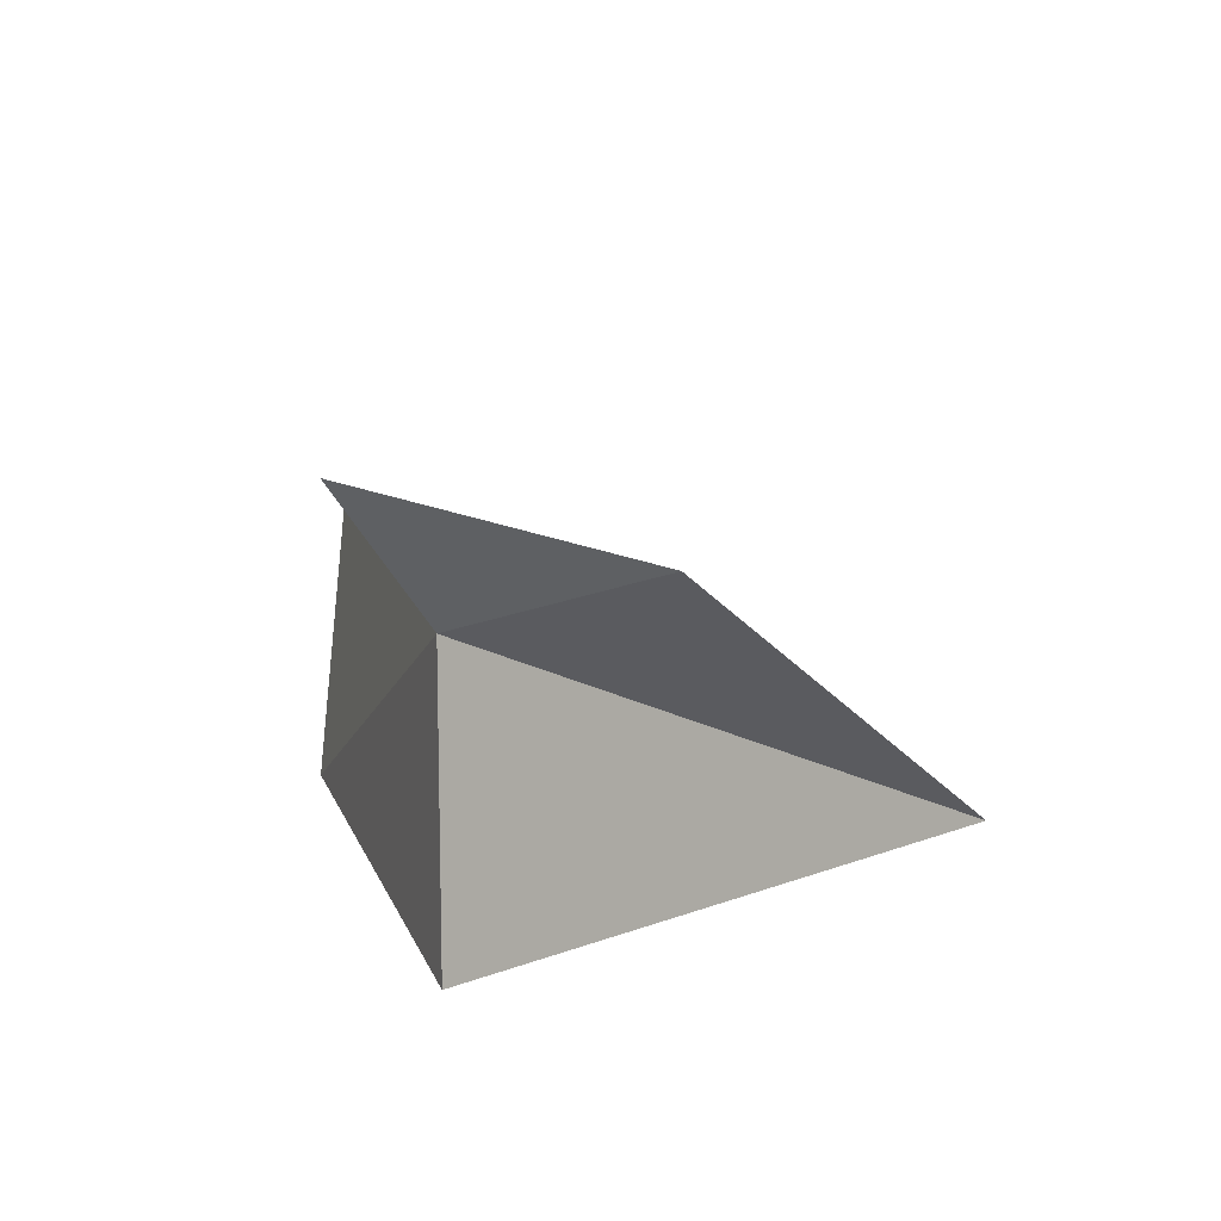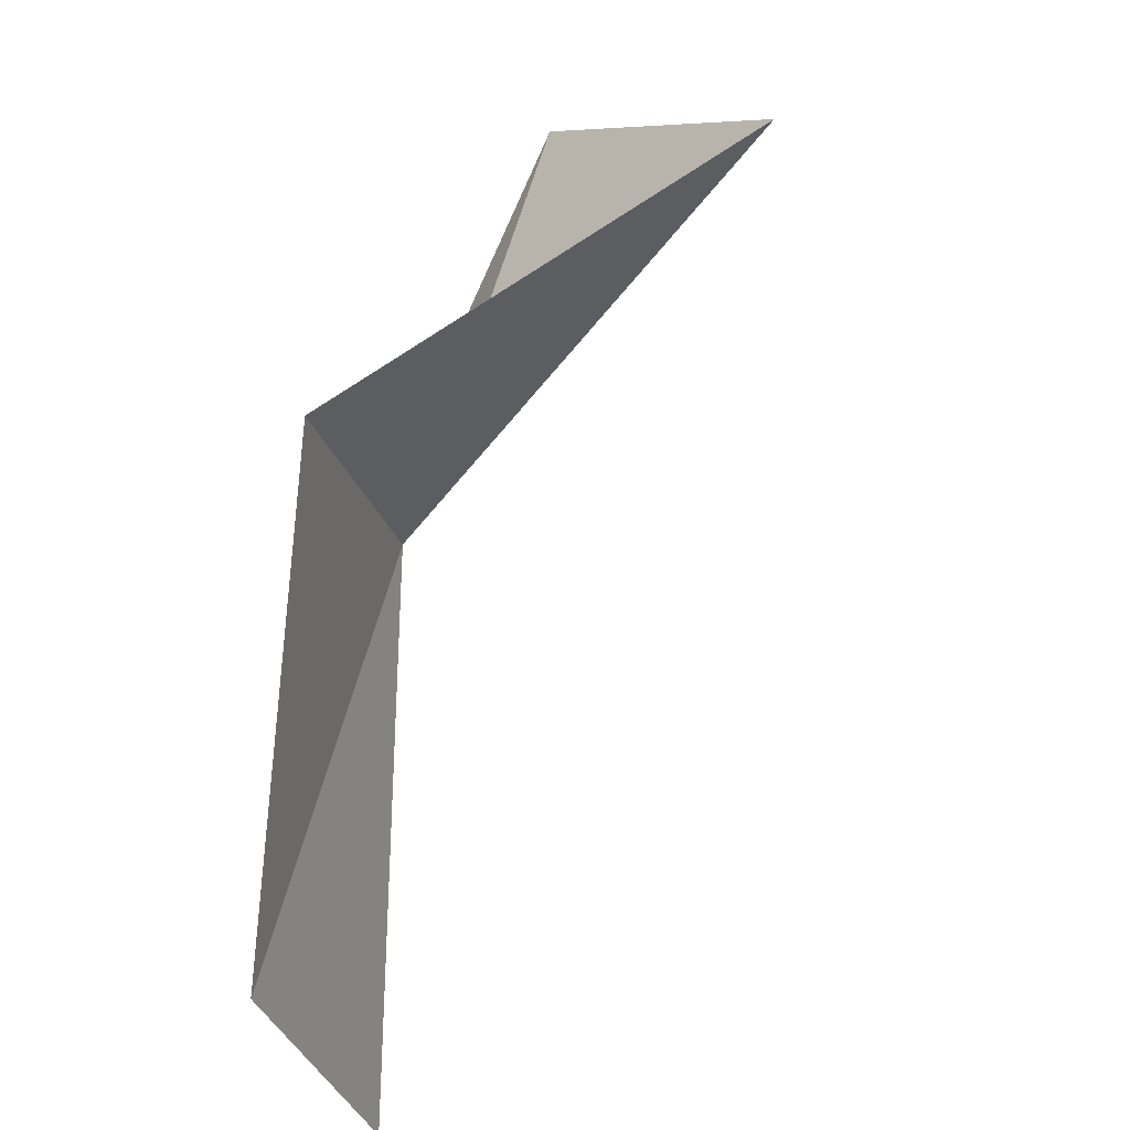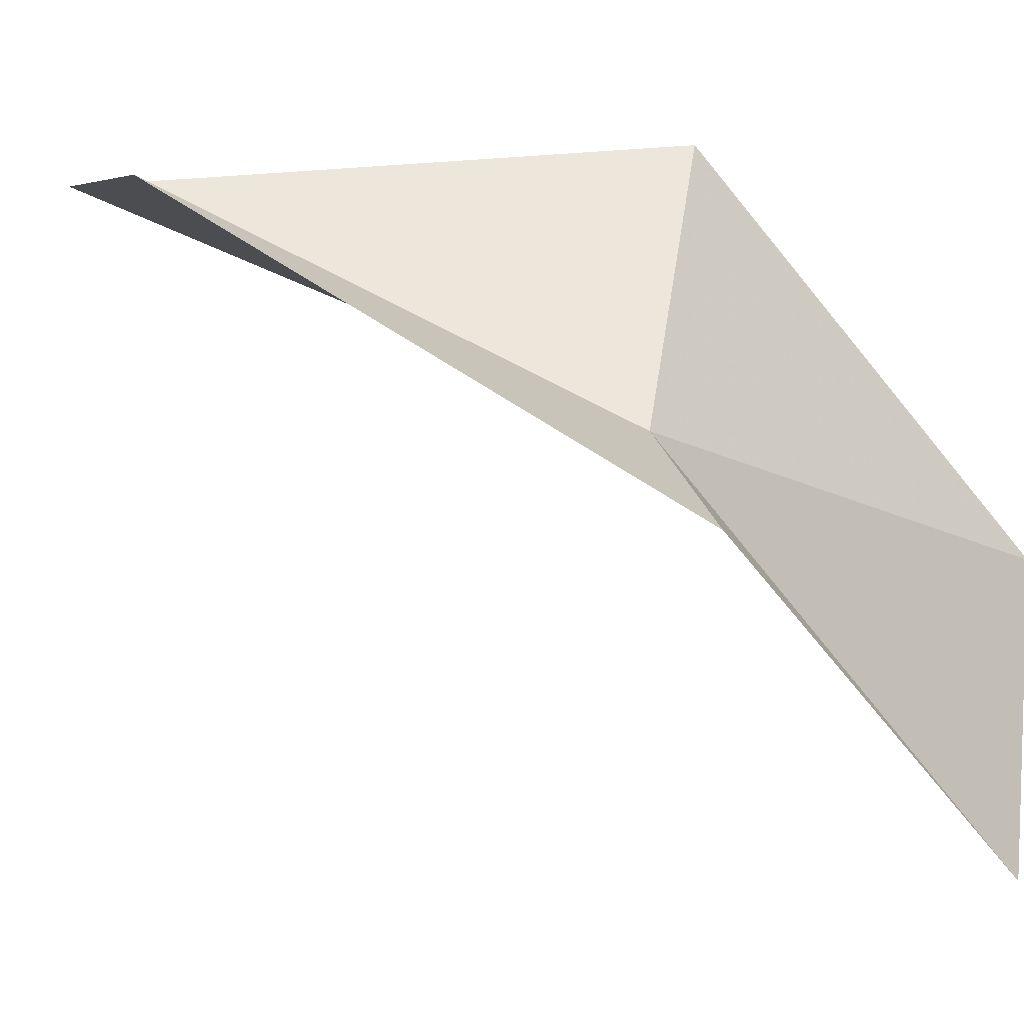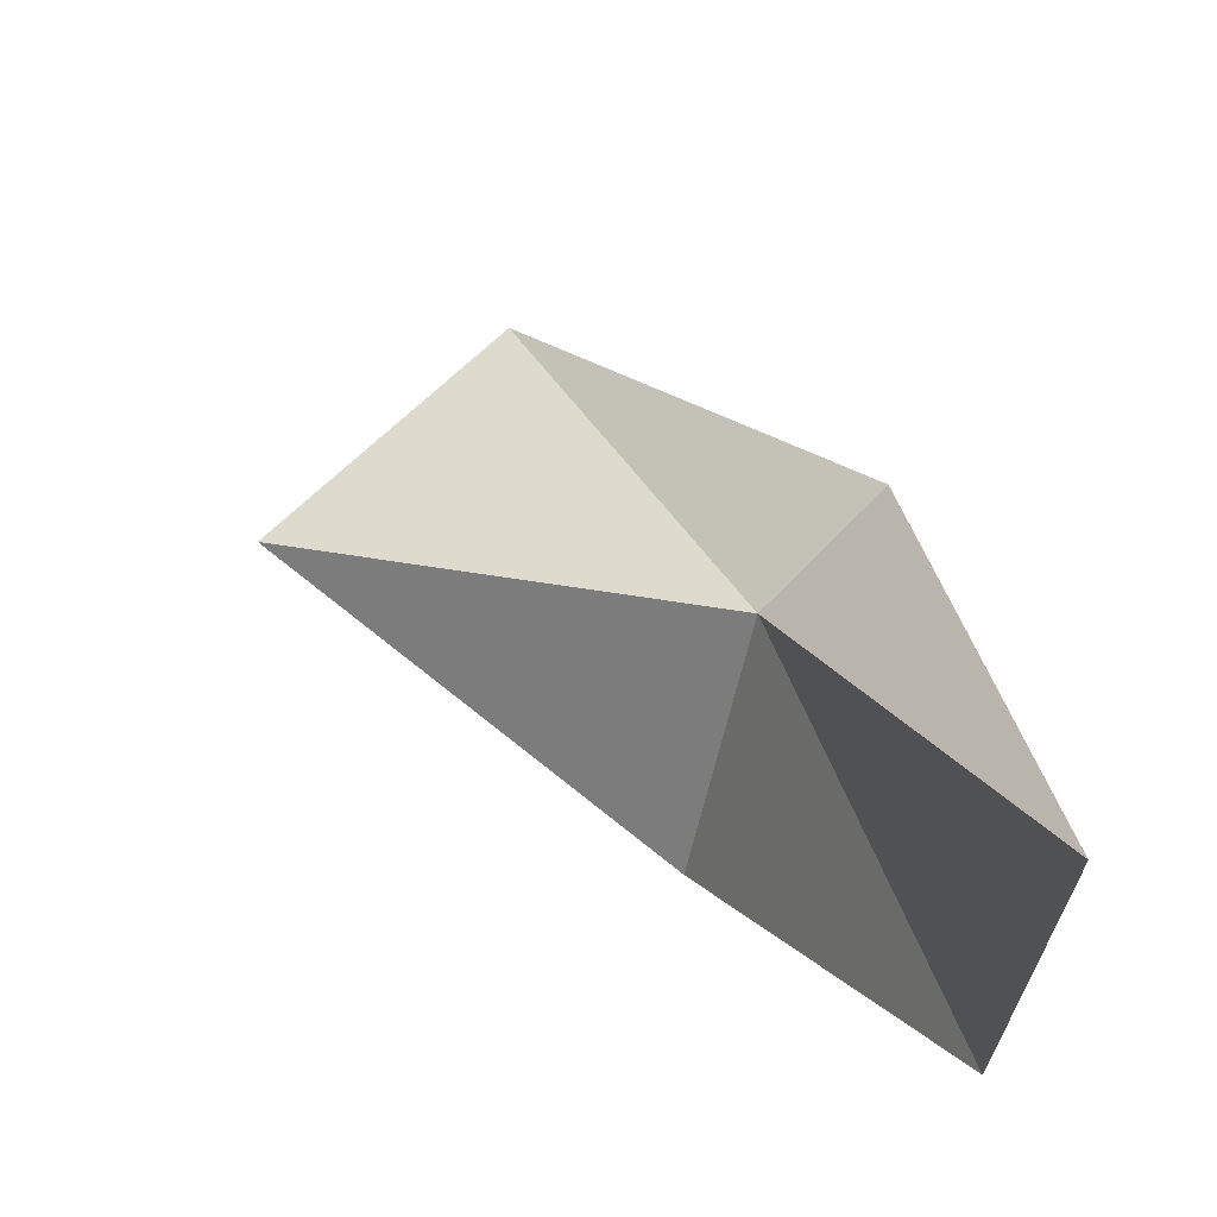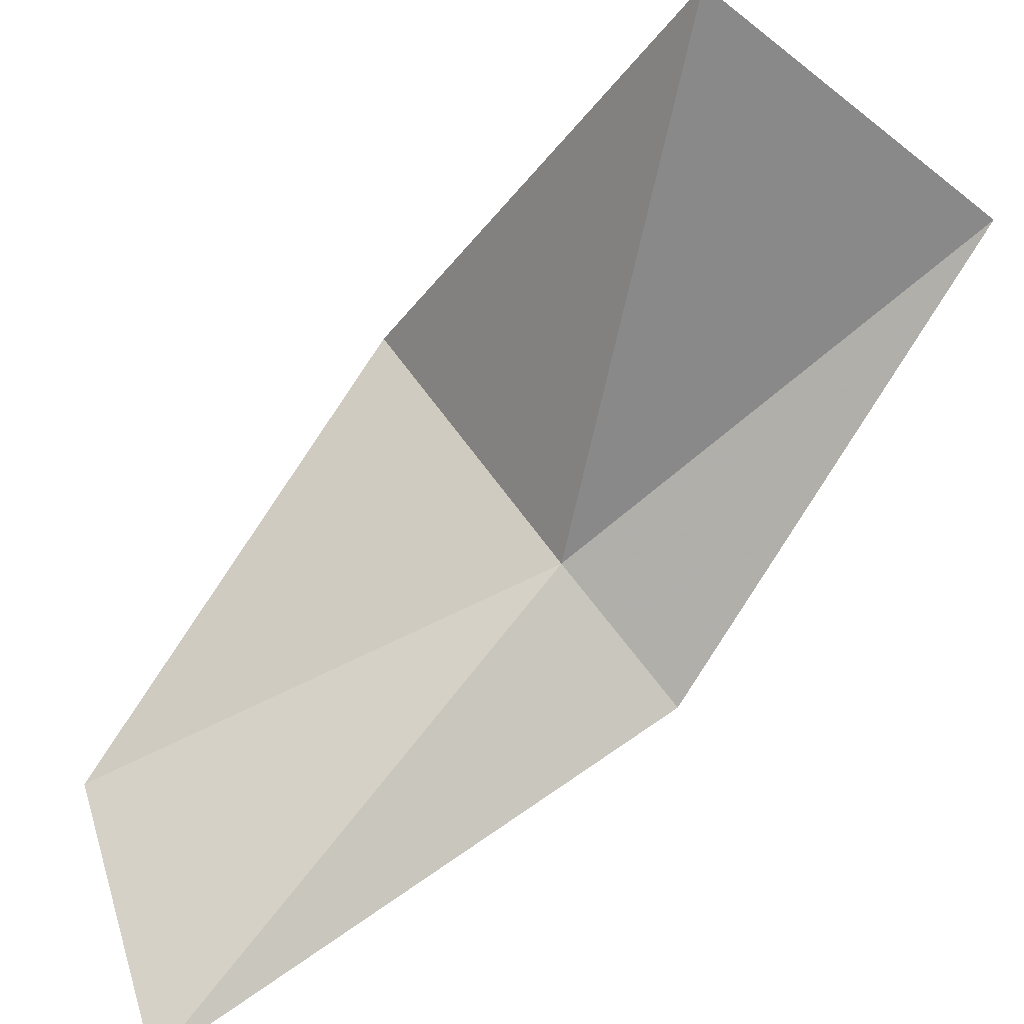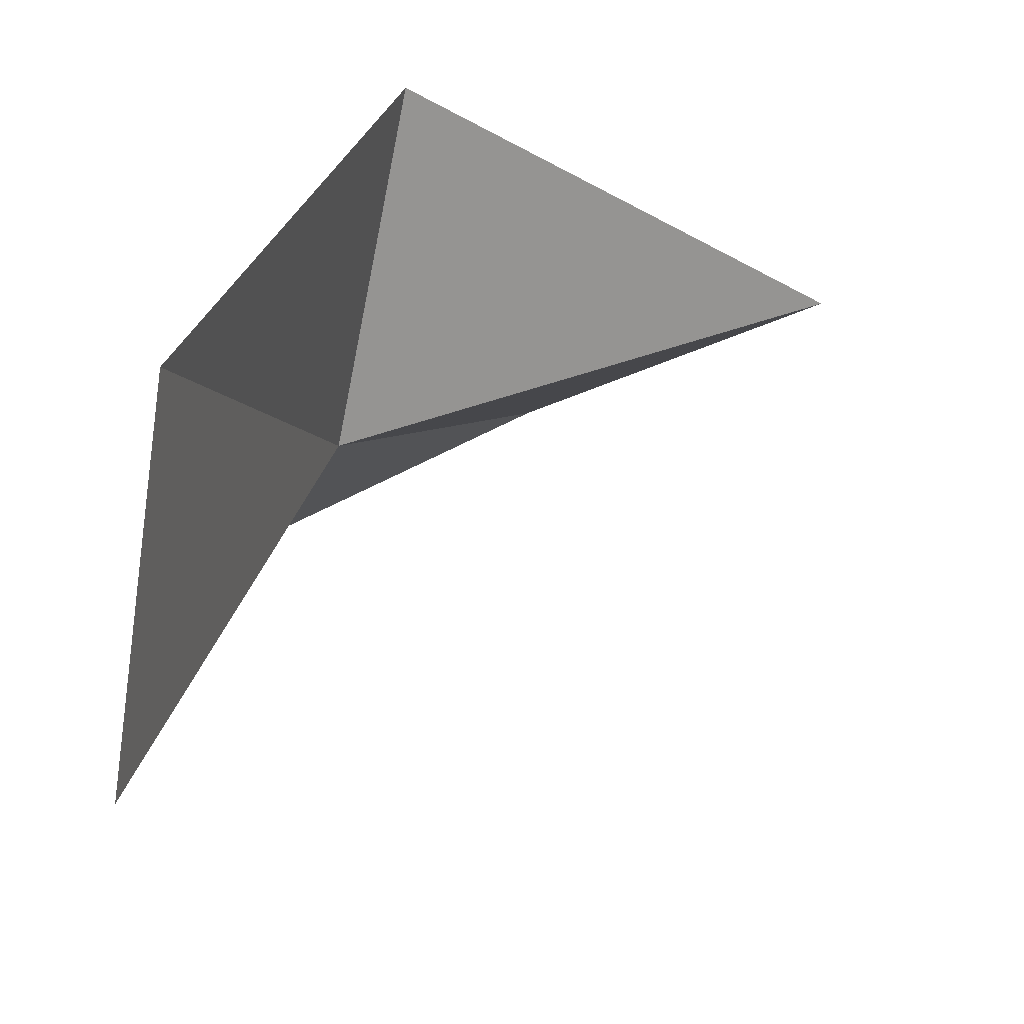
<metadata>
{"format":"obj","ext":"obj","renderer":"f3d","projection":"perspective","resolution":1024,"background":"white","views":[{"elev":57.3,"azim":-173.1,"up":"+Z"},{"elev":-53.6,"azim":-157.6,"up":"+Z"},{"elev":-2.4,"azim":29.1,"up":"+Y"},{"elev":-25.3,"azim":-6.0,"up":"+Z"},{"elev":-41.0,"azim":-84.7,"up":"+Y"},{"elev":-16.5,"azim":171.6,"up":"+Y"}]}
</metadata>
<code>
v 23.59 1.219 44.19
v 24.74 0.532 40.93
v 23.33 3.076 43.02
v 24.86 -1.516 41.53
v 20.24 2.74 45.3
v 24.37 0.6108 44.87
v 21.99 2.438 47
f 1 3 2
f 1 2 4
f 1 5 3
f 1 4 6
f 1 7 5
f 1 6 7

</code>
